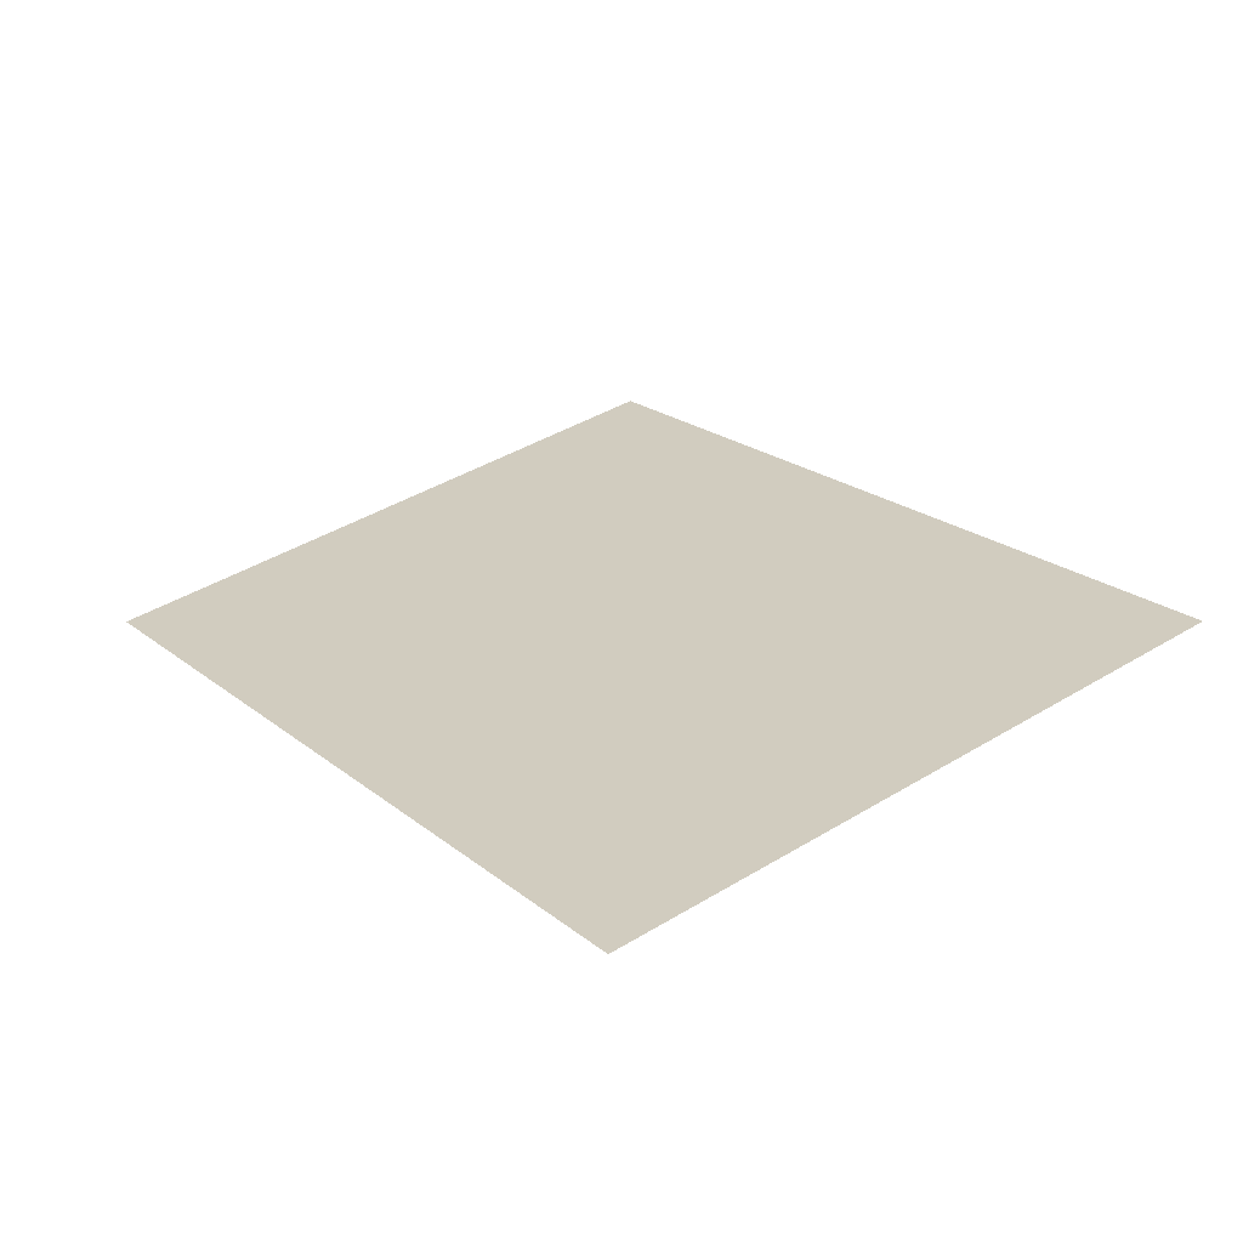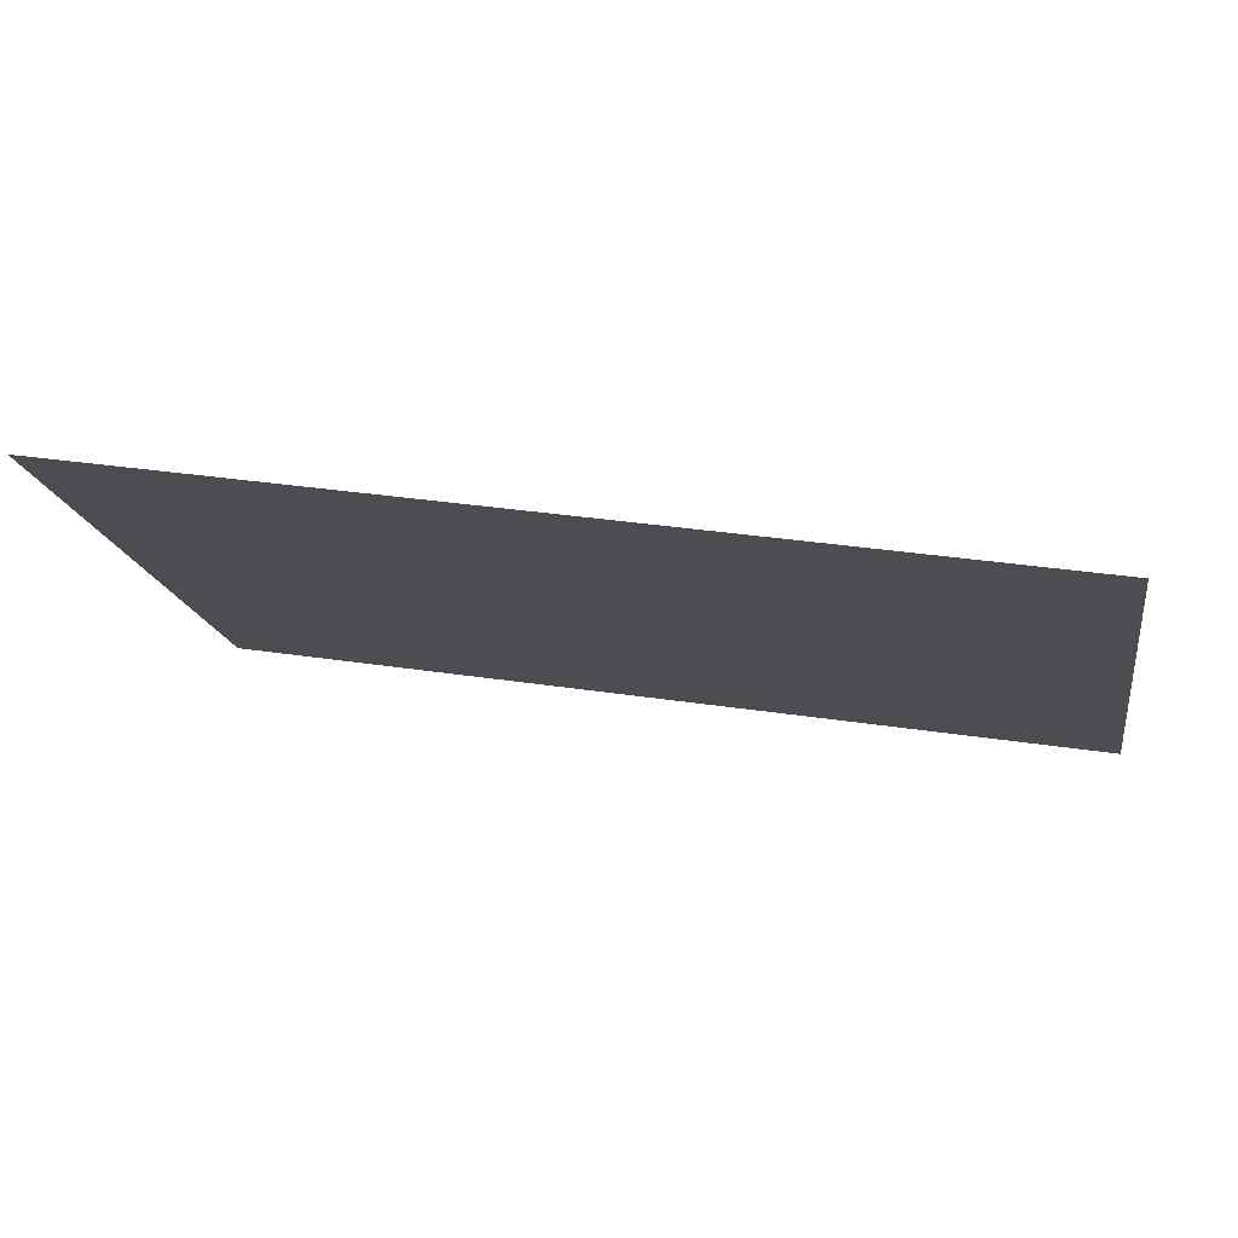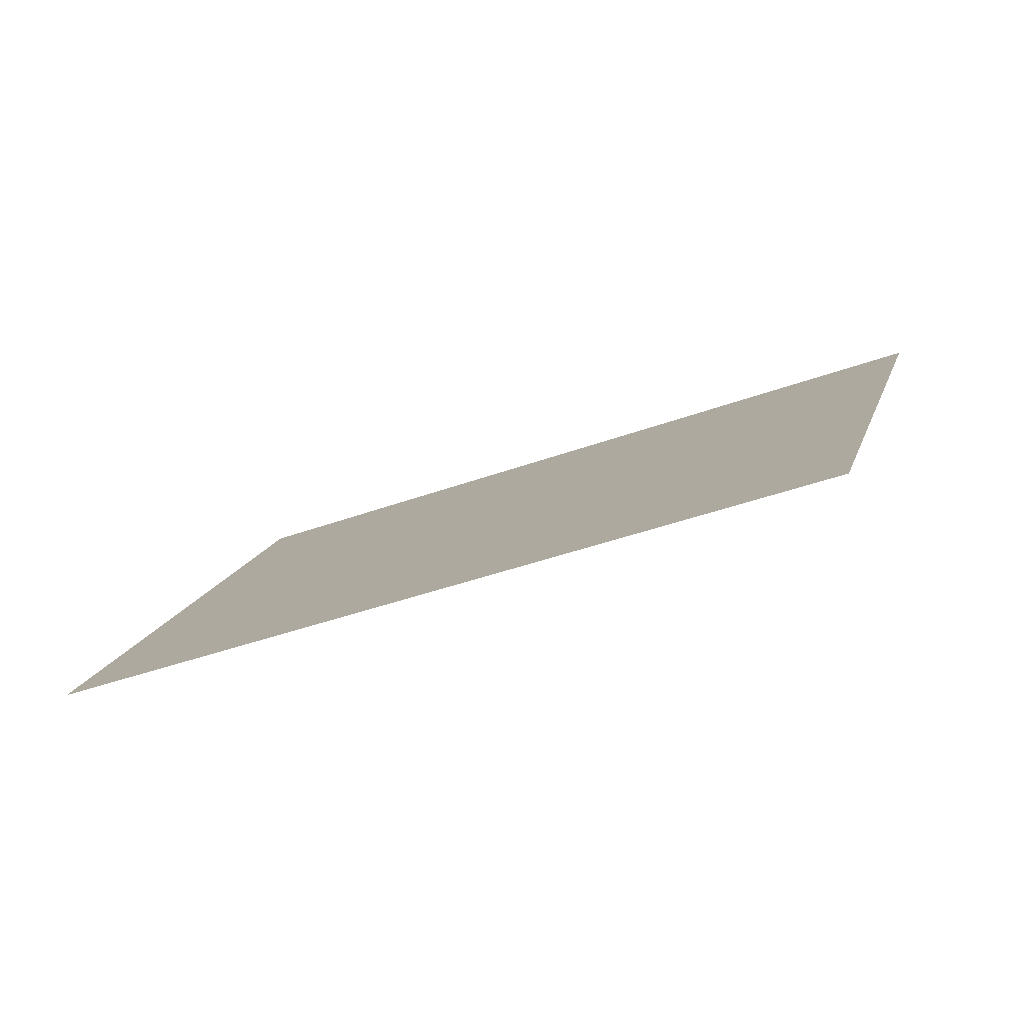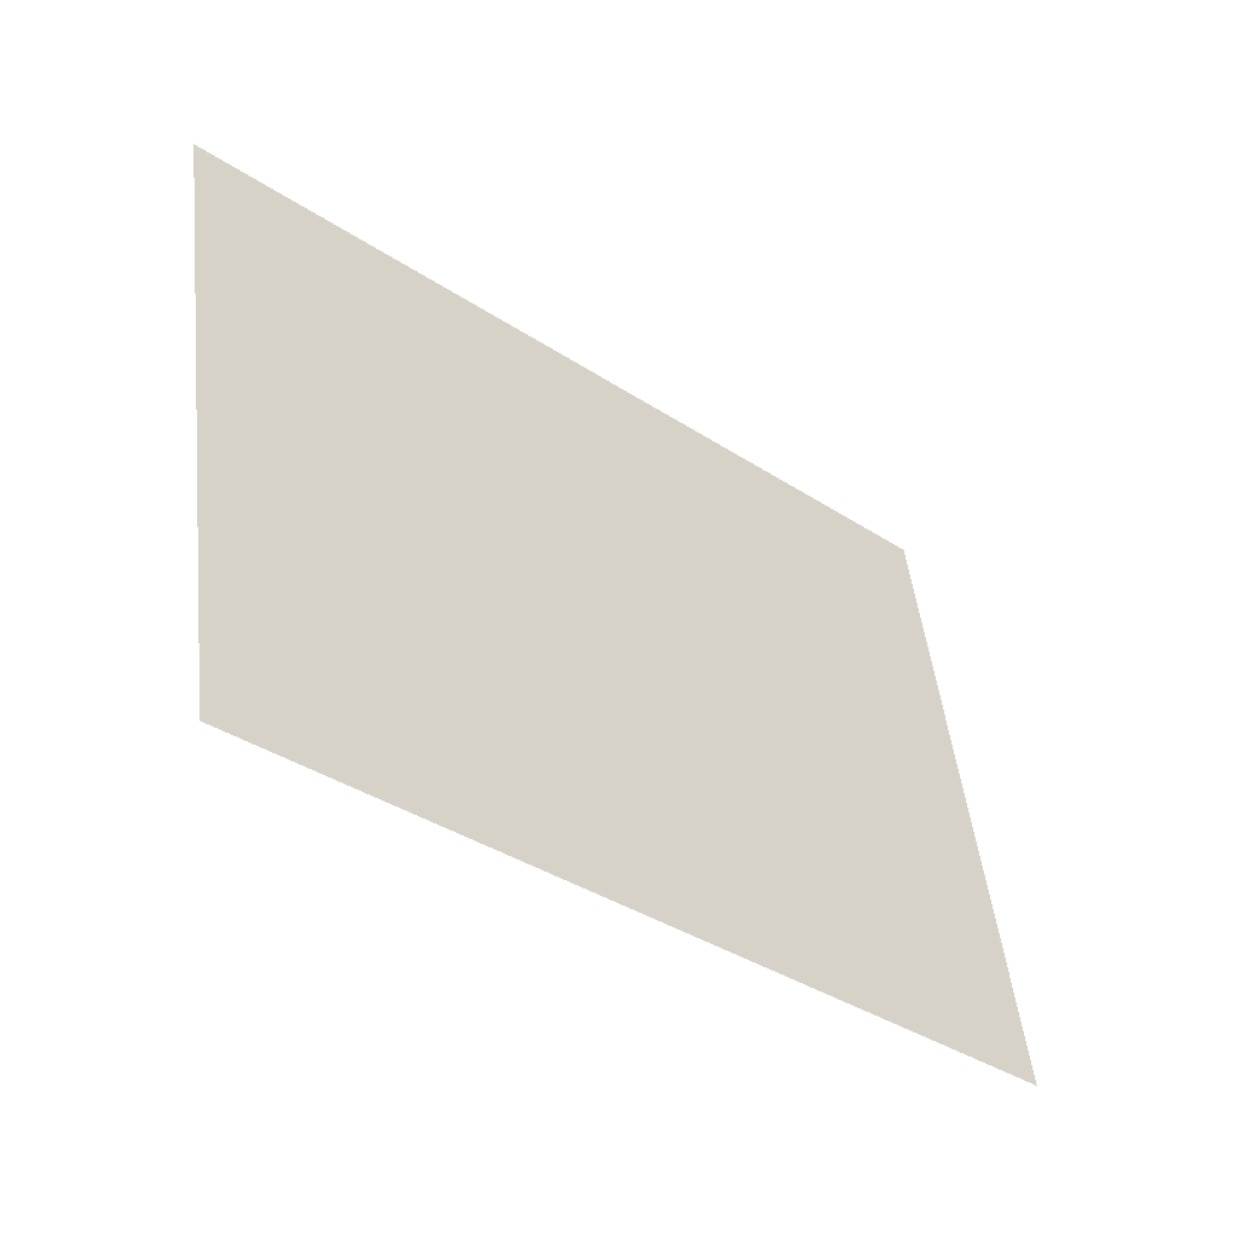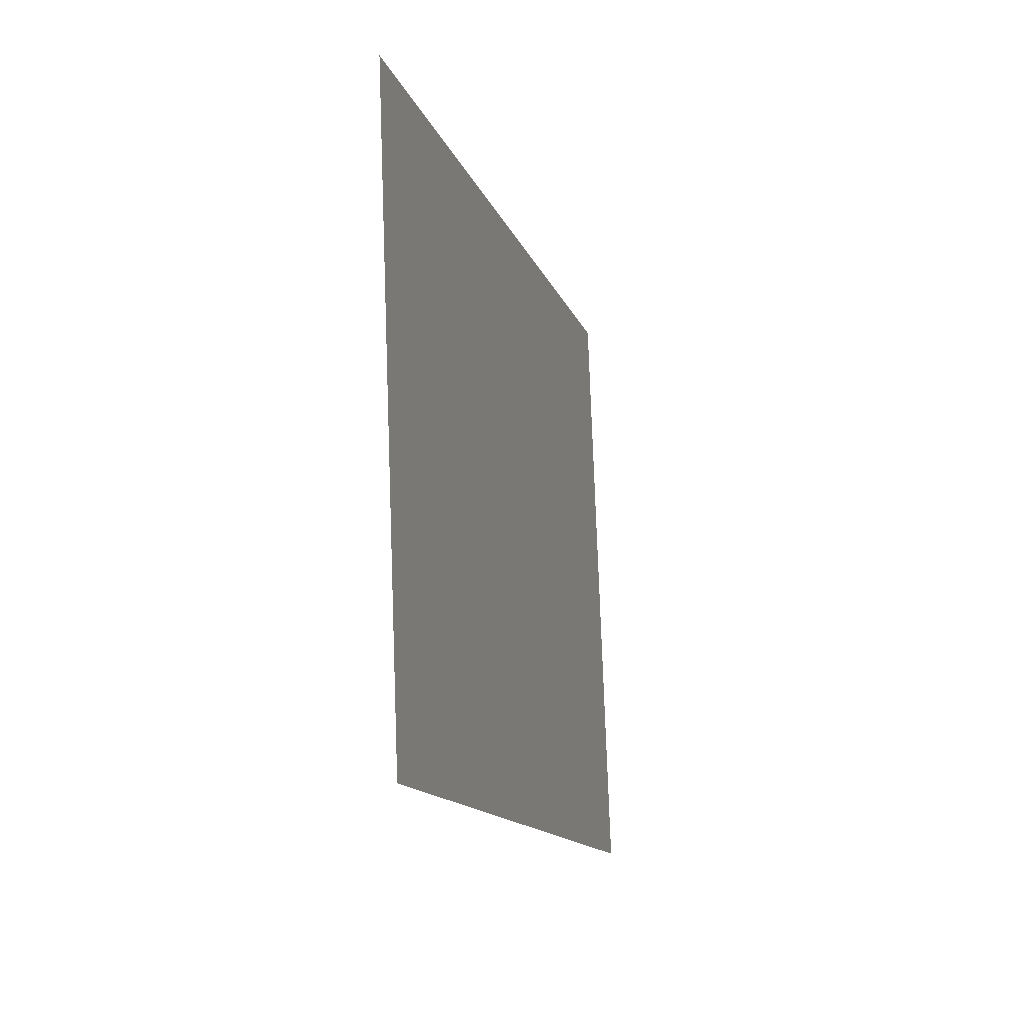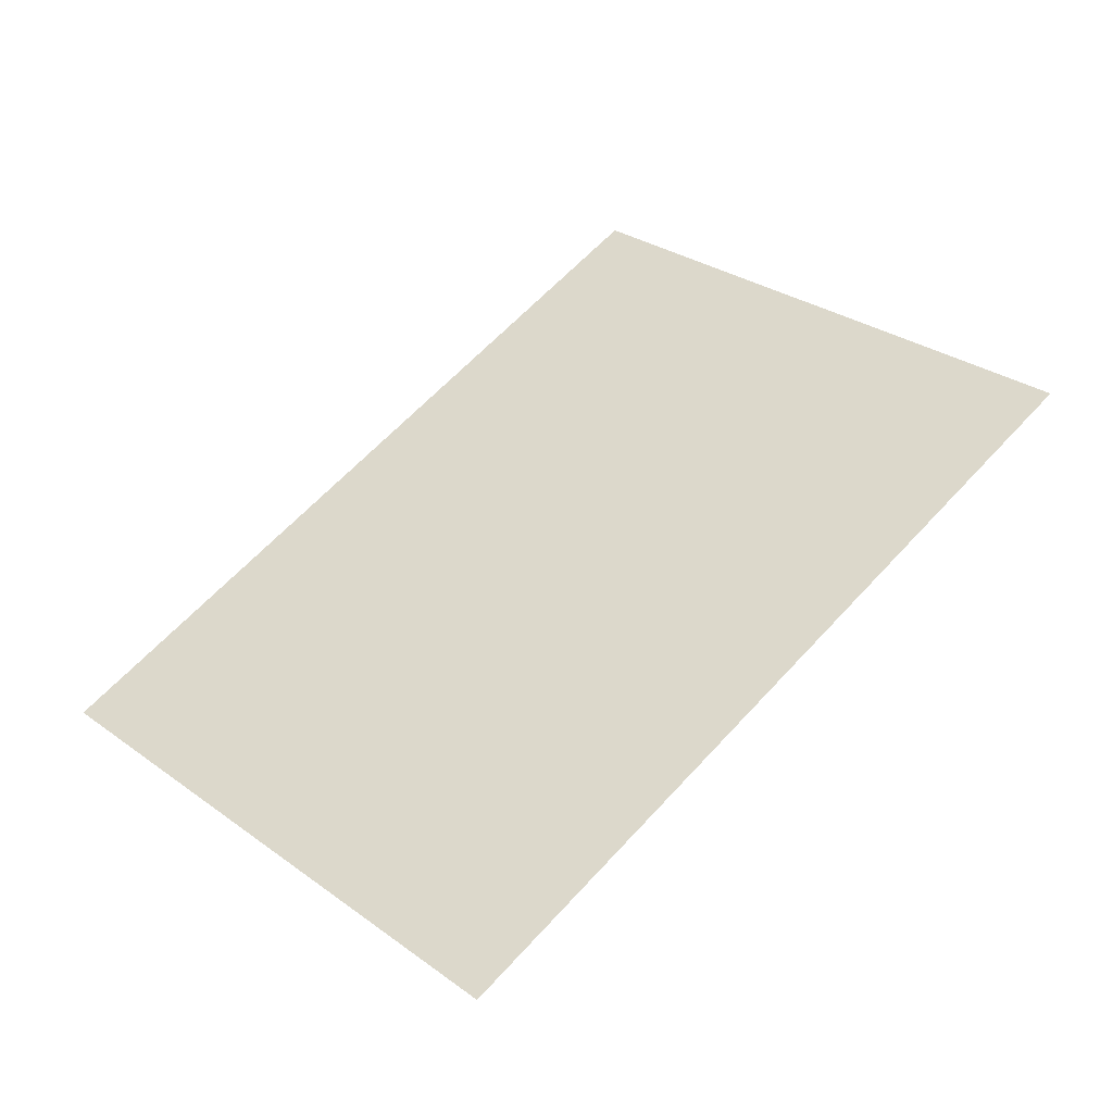
<metadata>
{"format":"obj","ext":"obj","renderer":"f3d","projection":"perspective","resolution":1024,"background":"white","views":[{"elev":45.9,"azim":-118.7,"up":"+Z"},{"elev":77.1,"azim":29.4,"up":"+Y"},{"elev":17.9,"azim":-157.7,"up":"+Z"},{"elev":-47.8,"azim":-20.1,"up":"+Y"},{"elev":-21.0,"azim":-55.0,"up":"+Y"},{"elev":33.2,"azim":144.6,"up":"+Z"}]}
</metadata>
<code>
g Grass42
v -0.1782 -0.1896 0.06753
v -0.2216 0.127 0.08397
v 0.2216 -0.127 -0.08397
v 0.1782 0.1896 -0.06753
g Grass42_0
f 3 2 1
f 3 4 2

</code>
